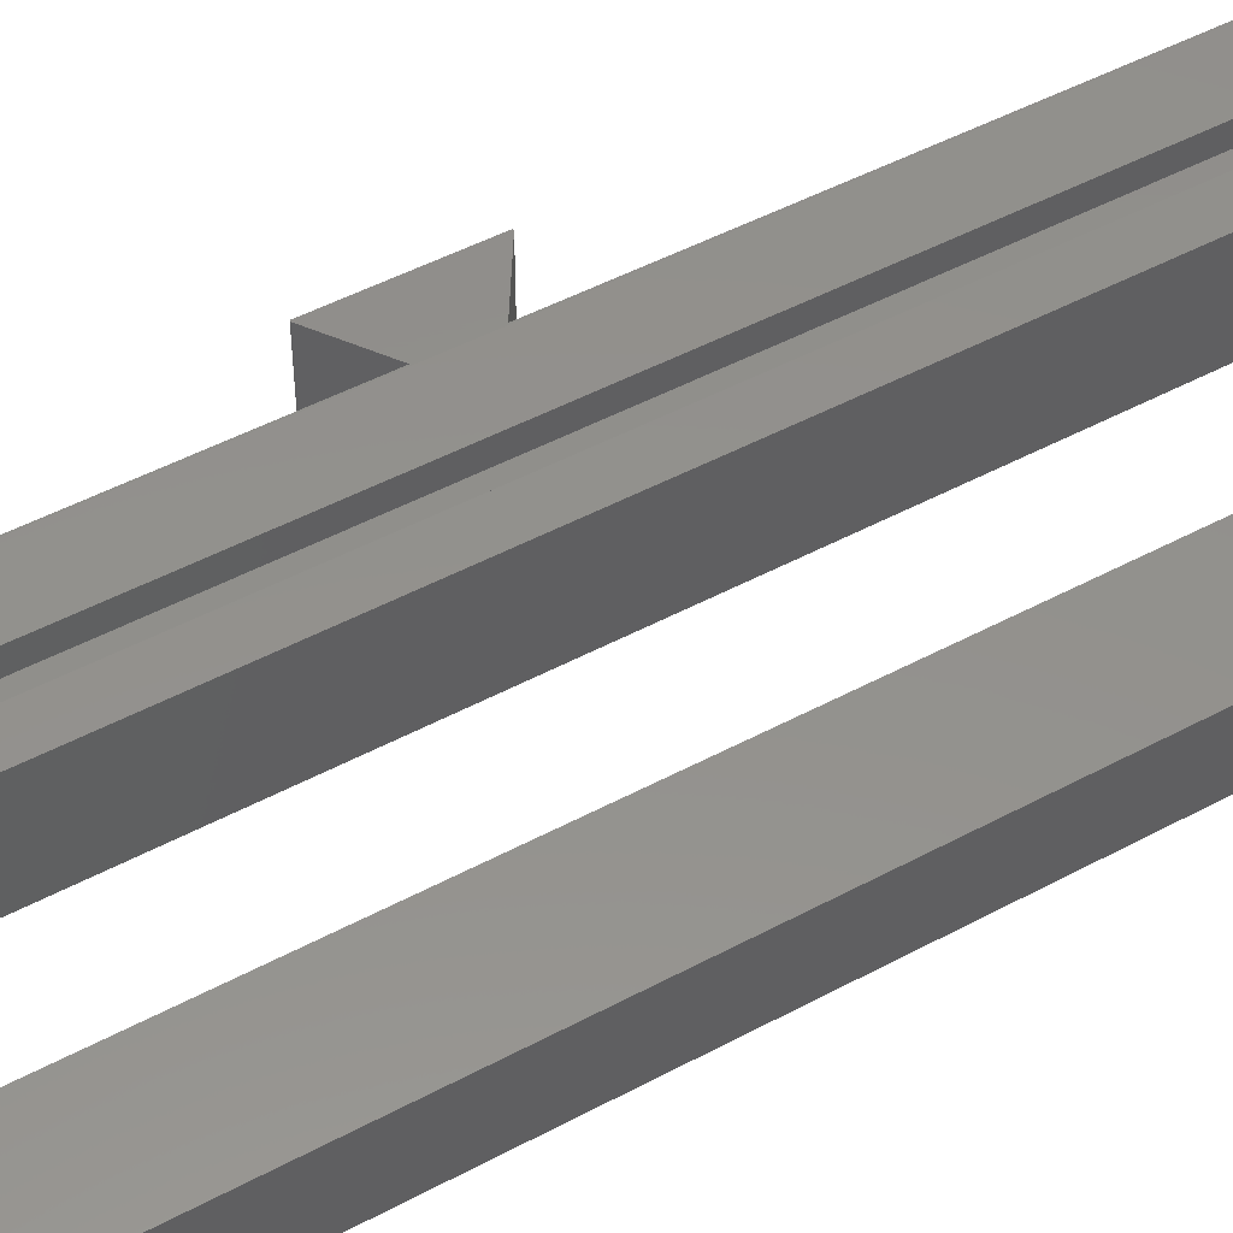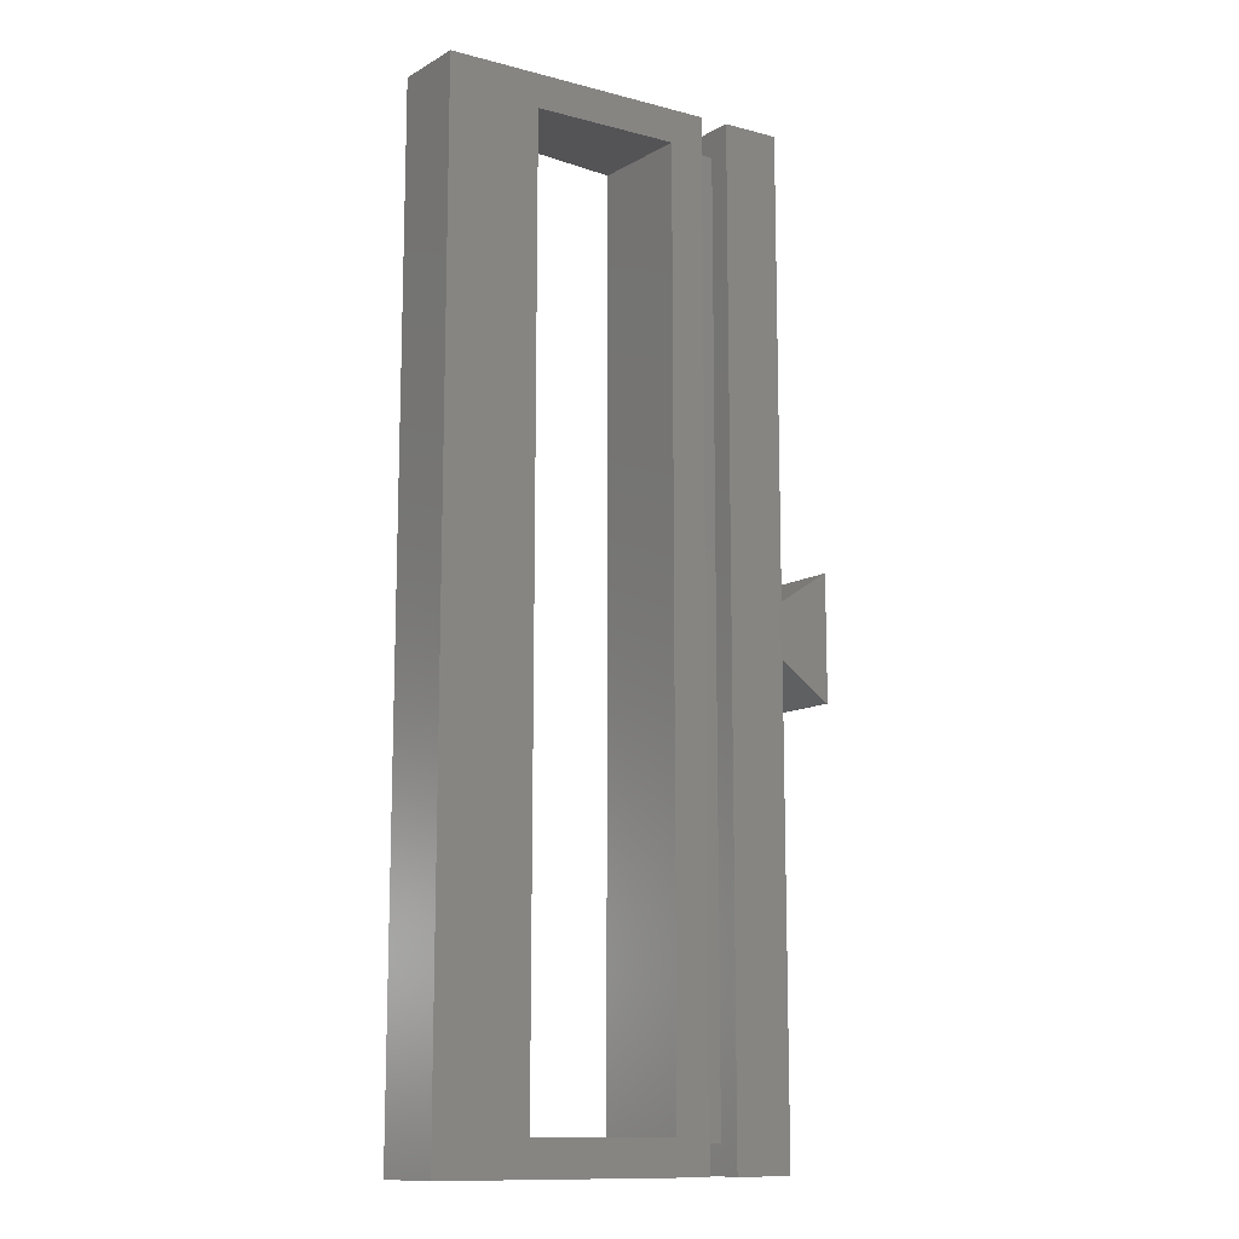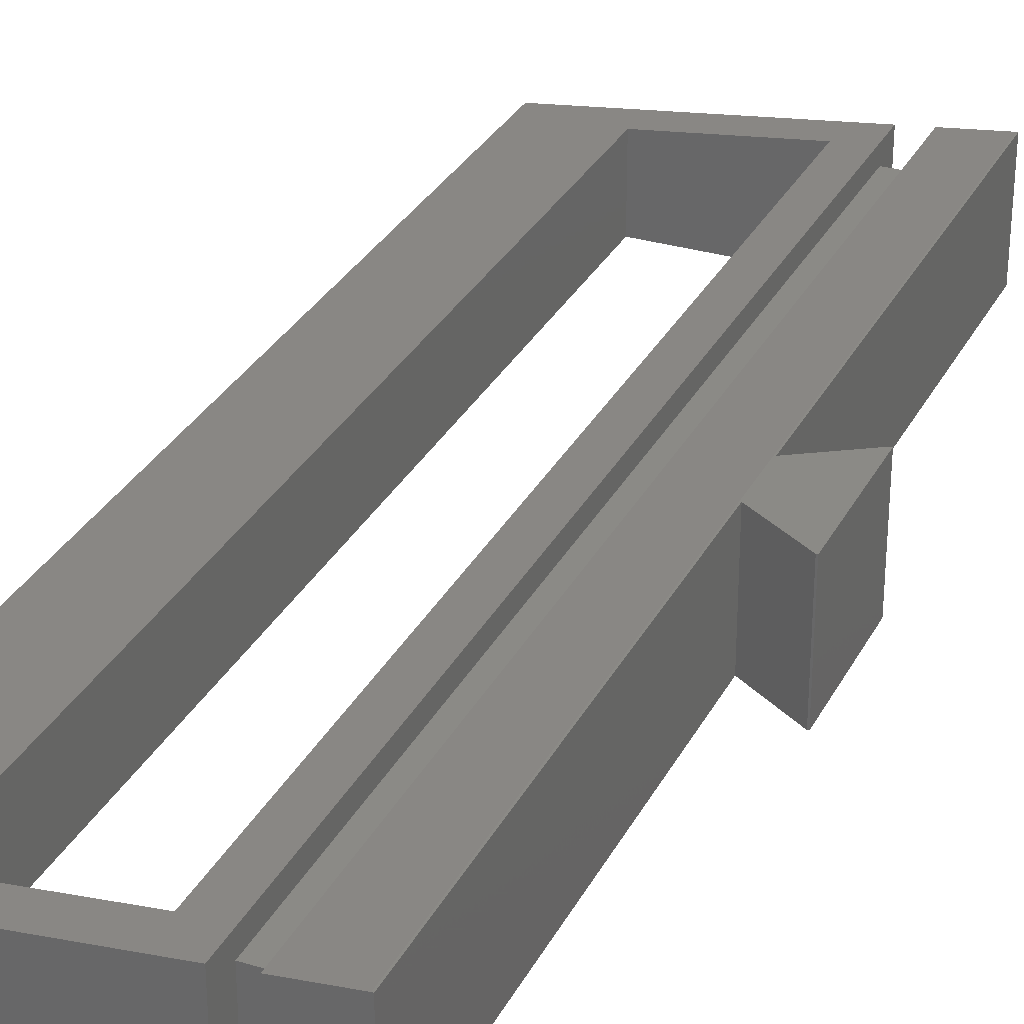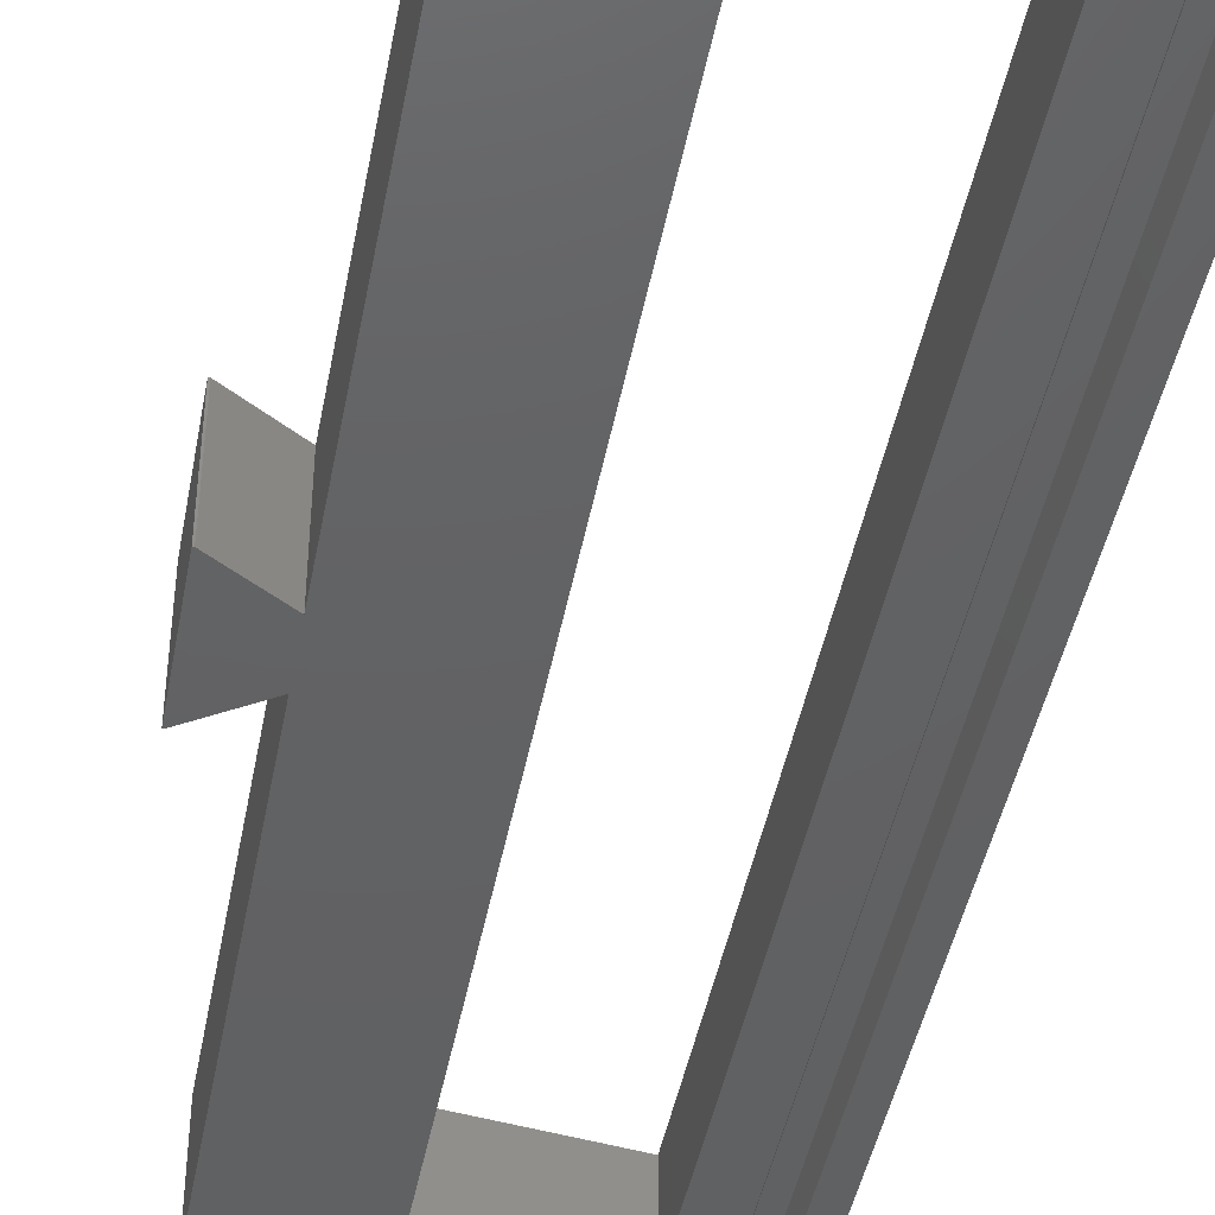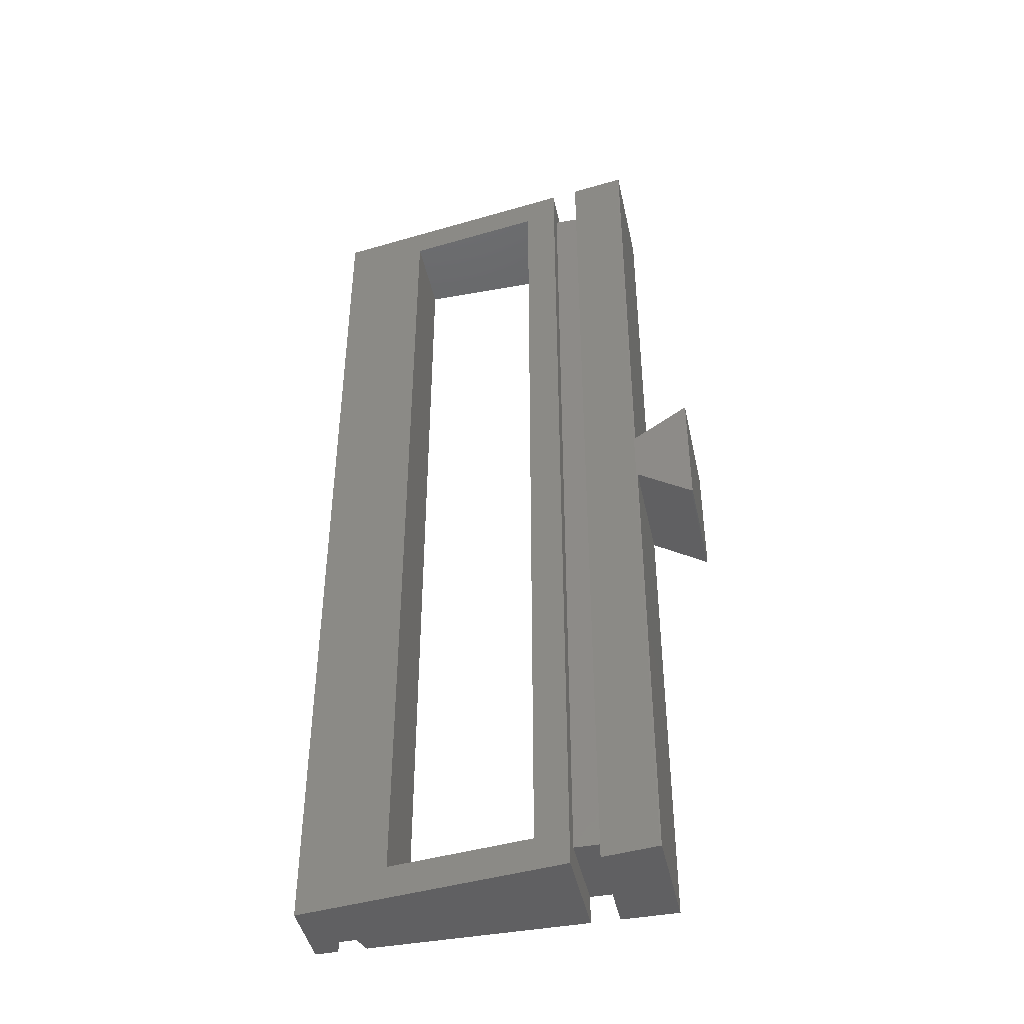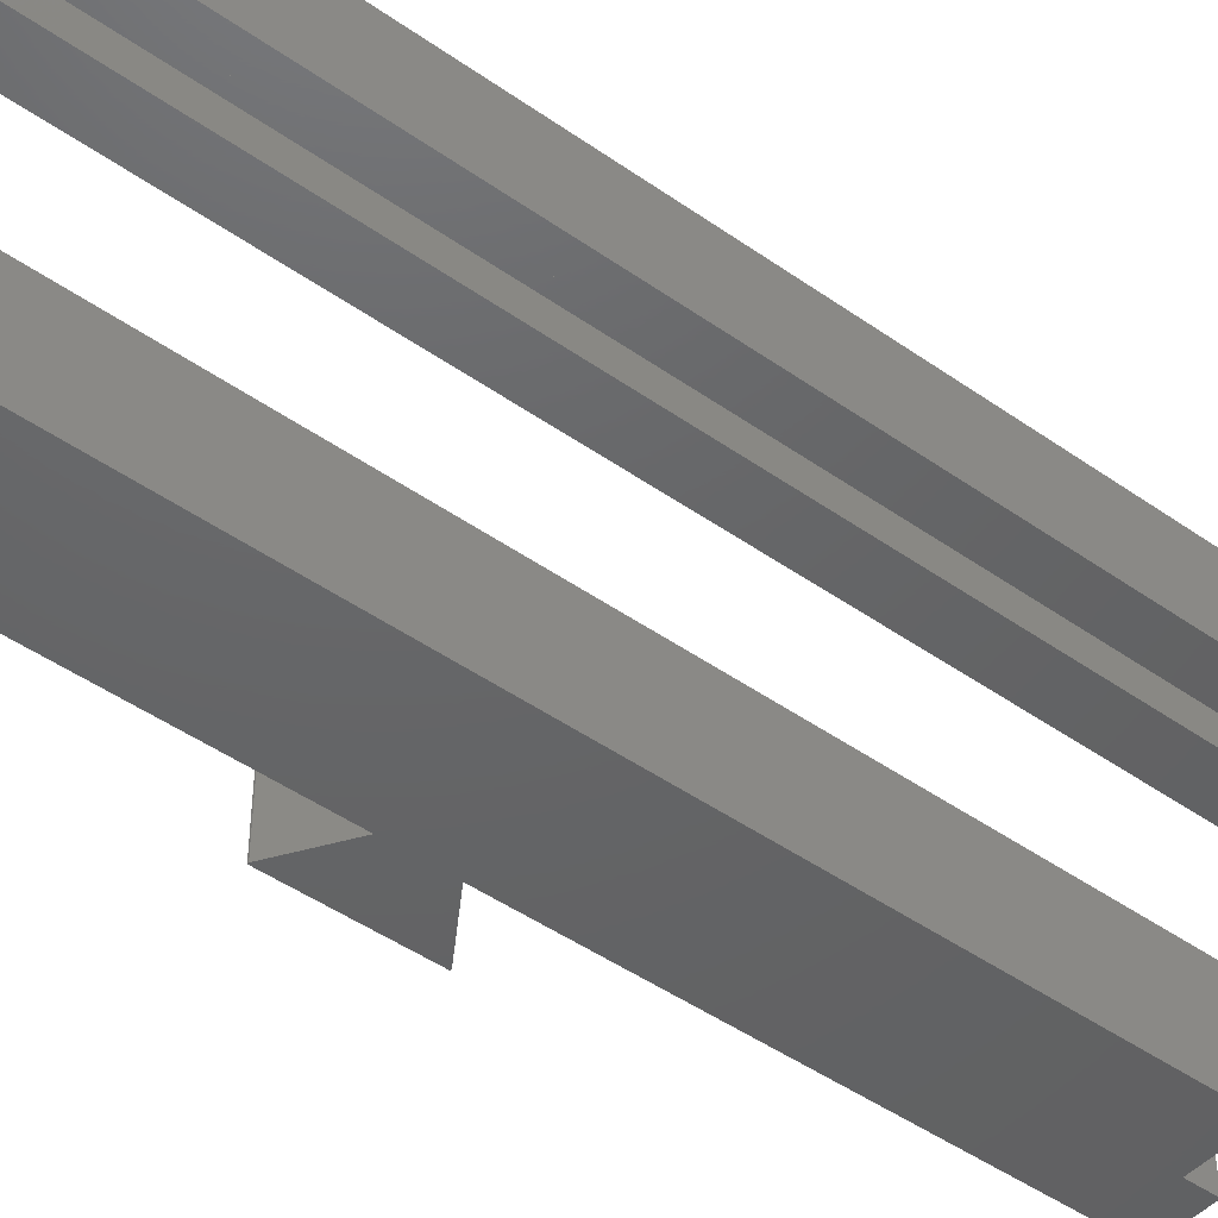
<metadata>
{"format":"stl","ext":"stl","renderer":"f3d","projection":"perspective","resolution":1024,"background":"white","views":[{"elev":48.3,"azim":-121.0,"up":"+Z"},{"elev":-12.5,"azim":-38.2,"up":"+Y"},{"elev":30.7,"azim":23.5,"up":"+Z"},{"elev":-43.8,"azim":169.5,"up":"+Z"},{"elev":-43.9,"azim":12.1,"up":"+Y"},{"elev":-46.0,"azim":-129.0,"up":"+Z"}]}
</metadata>
<code>
# stl→obj: 54 verts, 108 faces
v -8.4 2.4 1.865e-15
v -6 2 1.332e-15
v -6 0 1.332e-15
v -6 68 1.332e-15
v -8.4 67.6 1.865e-15
v -18.6 2.4 4.13e-15
v -21.4 0 4.752e-15
v -18.6 67.6 4.13e-15
v 0 36.95 0
v -4 68 8.882e-16
v -4 2 8.882e-16
v 0 33.05 0
v 0 0 0
v -4 0 8.882e-16
v 0 70 0
v -4 70 8.882e-16
v 4 30.55 -8.882e-16
v 3.9 30.55 -8.66e-16
v 4 39.45 -8.882e-16
v 3.9 39.45 -8.66e-16
v -6 70 1.332e-15
v -21.4 70 4.752e-15
v -25 0 5.551e-15
v -23.4 70 5.196e-15
v -23.4 0 5.196e-15
v -25 70 5.551e-15
v 1.776e-15 0 8
v 1.776e-15 33.05 8
v 1.776e-15 36.95 8
v 1.776e-15 70 8
v -0.1 0 8
v -4 0 7.53
v -23 0 1.2
v -25 0 5
v -21.8 0 1.2
v -6 0 7.289
v -25 70 5
v -4 70 7.53
v -0.1 70 8
v -6 70 7.289
v -8.4 67.6 7
v -18.6 67.6 5.771
v -18.6 2.4 5.771
v -8.4 2.4 7
v 4 39.45 8
v 3.9 39.45 8
v 4 30.55 8
v 3.9 30.55 8
v -21.8 70 1.2
v -23 70 1.2
v -6 68 6
v -6 2 6
v -4 2 6
v -4 68 6
f 1 2 3
f 2 1 4
f 5 4 1
f 3 6 1
f 6 7 8
f 7 6 3
f 4 9 2
f 9 4 10
f 11 12 13
f 2 12 11
f 11 13 14
f 12 2 9
f 9 10 15
f 15 10 16
f 12 17 18
f 17 12 19
f 9 19 12
f 19 9 20
f 4 5 21
f 8 21 5
f 8 22 21
f 22 8 7
f 23 24 25
f 24 23 26
f 27 12 28
f 12 27 13
f 29 15 30
f 15 29 9
f 13 31 32
f 13 32 14
f 31 13 27
f 23 33 34
f 33 23 25
f 35 34 33
f 34 35 36
f 3 35 7
f 35 3 36
f 23 37 26
f 37 23 34
f 38 31 39
f 31 38 32
f 40 41 36
f 40 42 41
f 42 37 43
f 37 42 40
f 44 36 41
f 43 36 44
f 43 34 36
f 34 43 37
f 39 29 30
f 29 39 28
f 31 28 39
f 28 31 27
f 29 45 46
f 45 29 47
f 28 47 29
f 47 28 48
f 15 39 30
f 39 15 38
f 38 15 16
f 40 49 37
f 21 49 40
f 49 21 22
f 50 37 49
f 50 26 37
f 26 50 24
f 40 51 21
f 40 52 51
f 36 52 40
f 3 52 36
f 52 3 2
f 21 51 4
f 11 14 53
f 54 16 10
f 16 54 38
f 53 38 54
f 53 32 38
f 32 53 14
f 2 53 52
f 53 2 11
f 54 4 51
f 4 54 10
f 51 53 54
f 53 51 52
f 33 24 50
f 24 33 25
f 33 49 35
f 49 33 50
f 7 49 22
f 49 7 35
f 43 8 42
f 8 43 6
f 5 42 8
f 42 5 41
f 1 41 5
f 41 1 44
f 1 43 44
f 43 1 6
f 18 47 48
f 47 18 17
f 12 48 28
f 48 12 18
f 47 19 45
f 19 47 17
f 46 9 29
f 9 46 20
f 45 20 46
f 20 45 19

</code>
